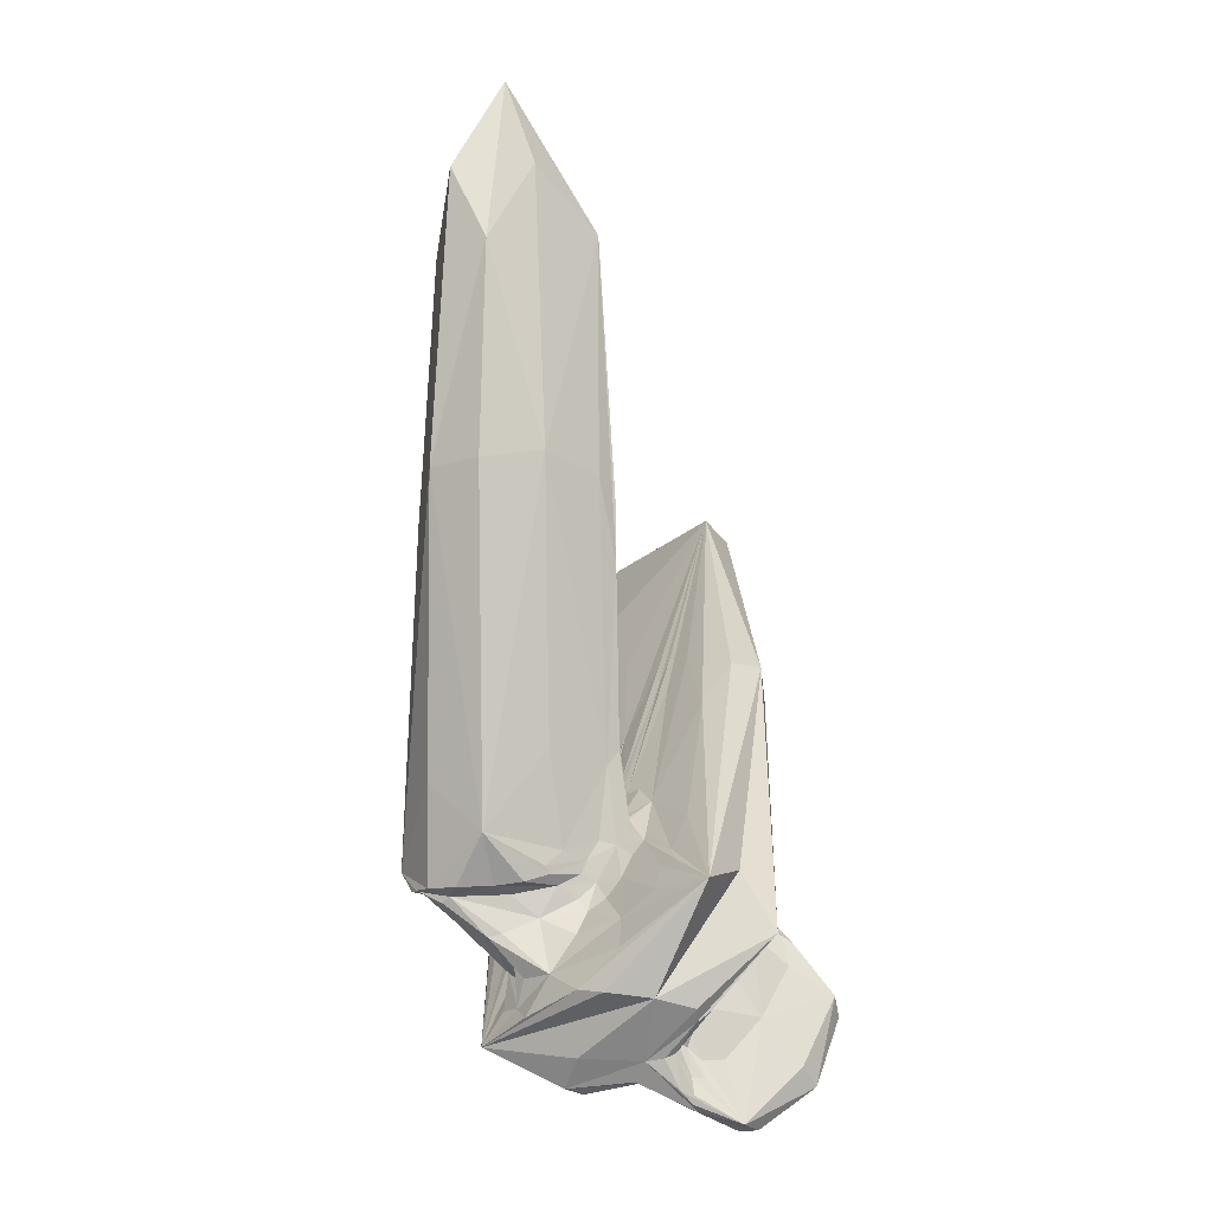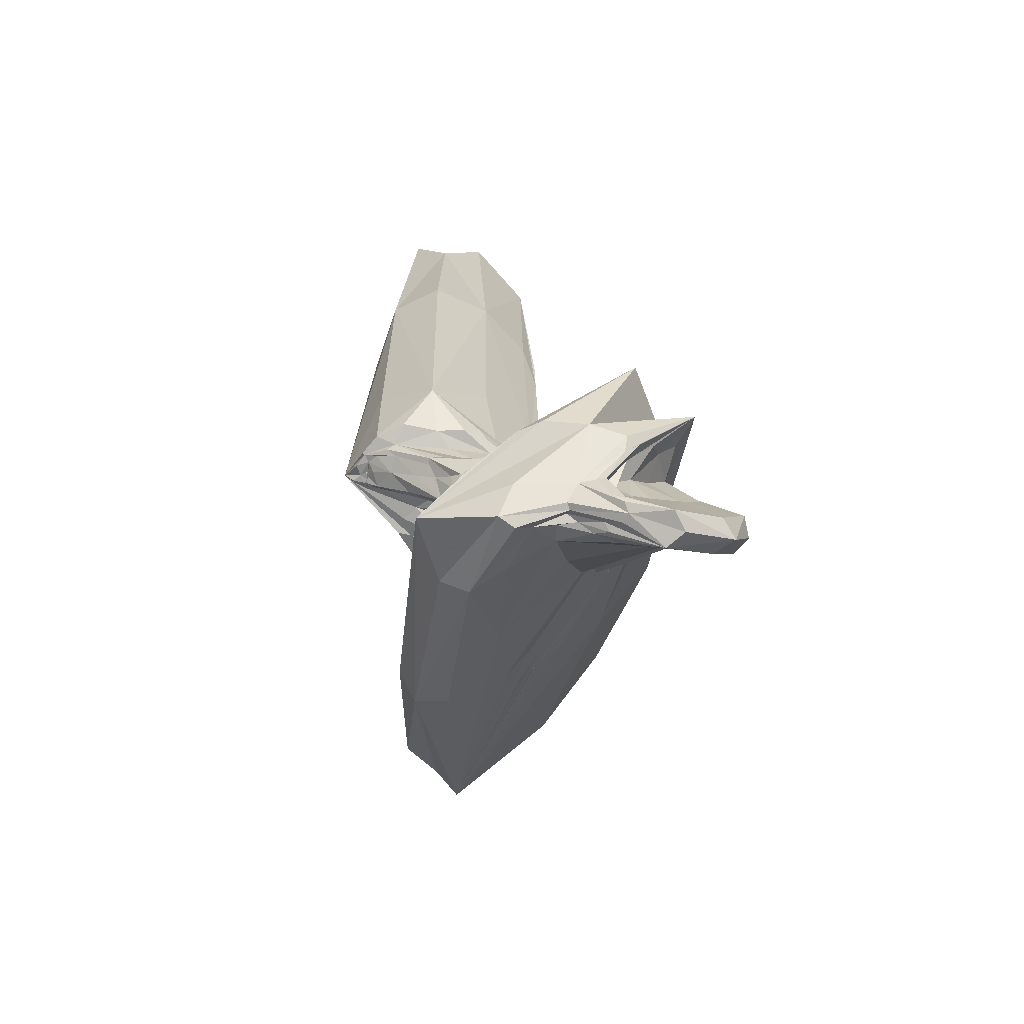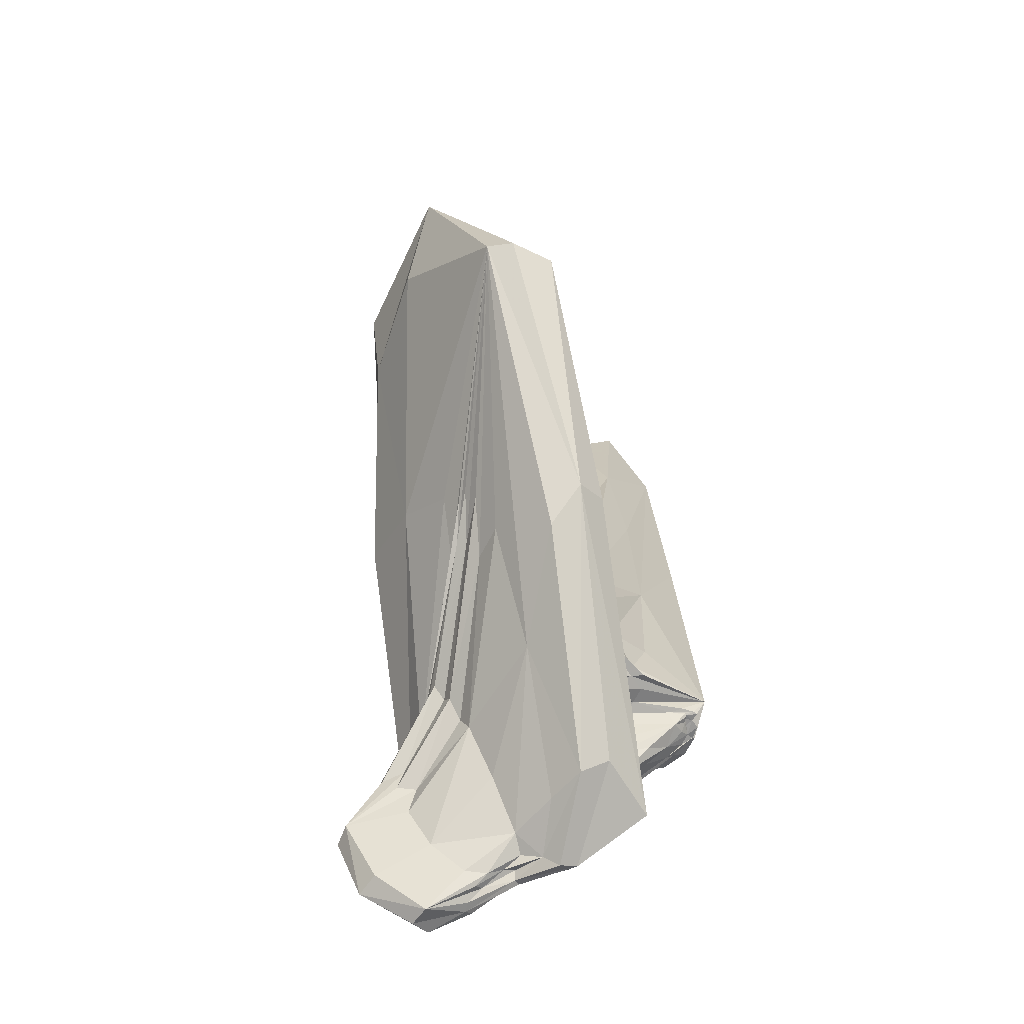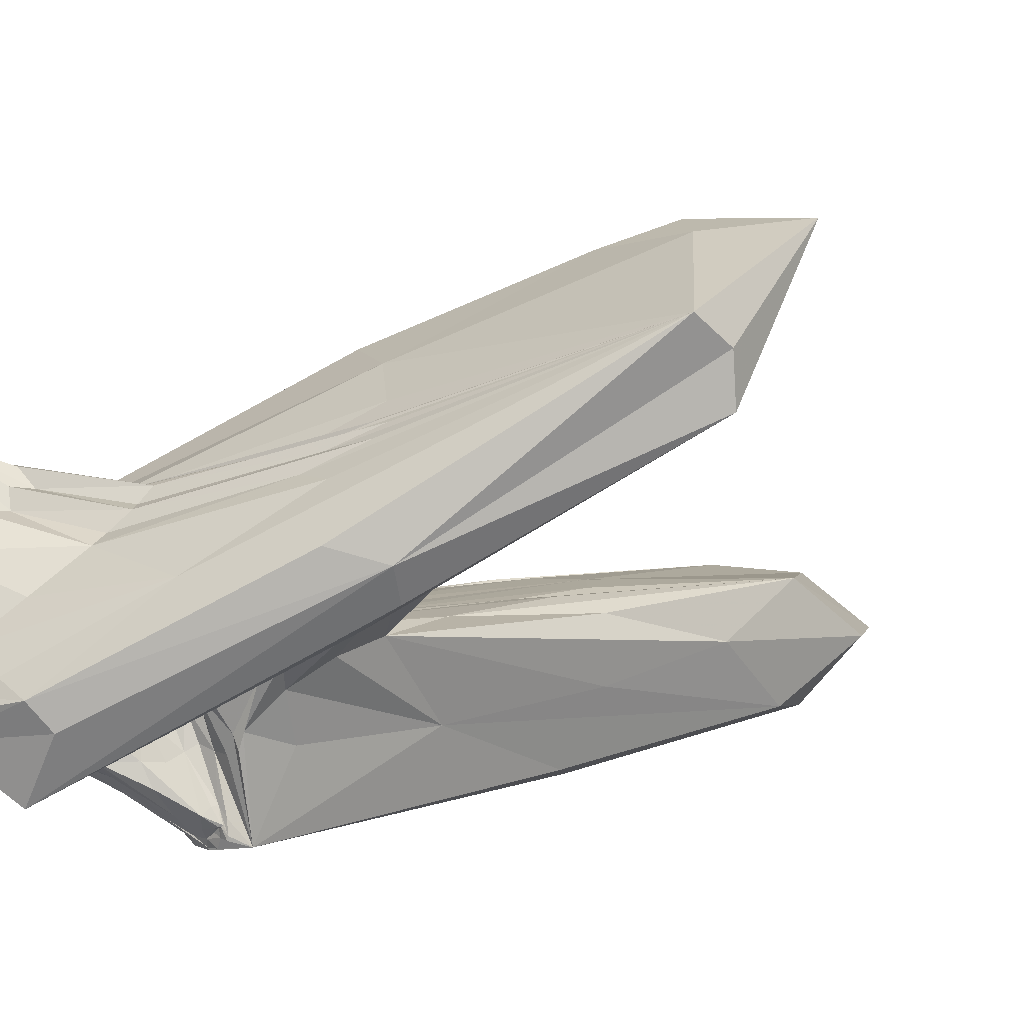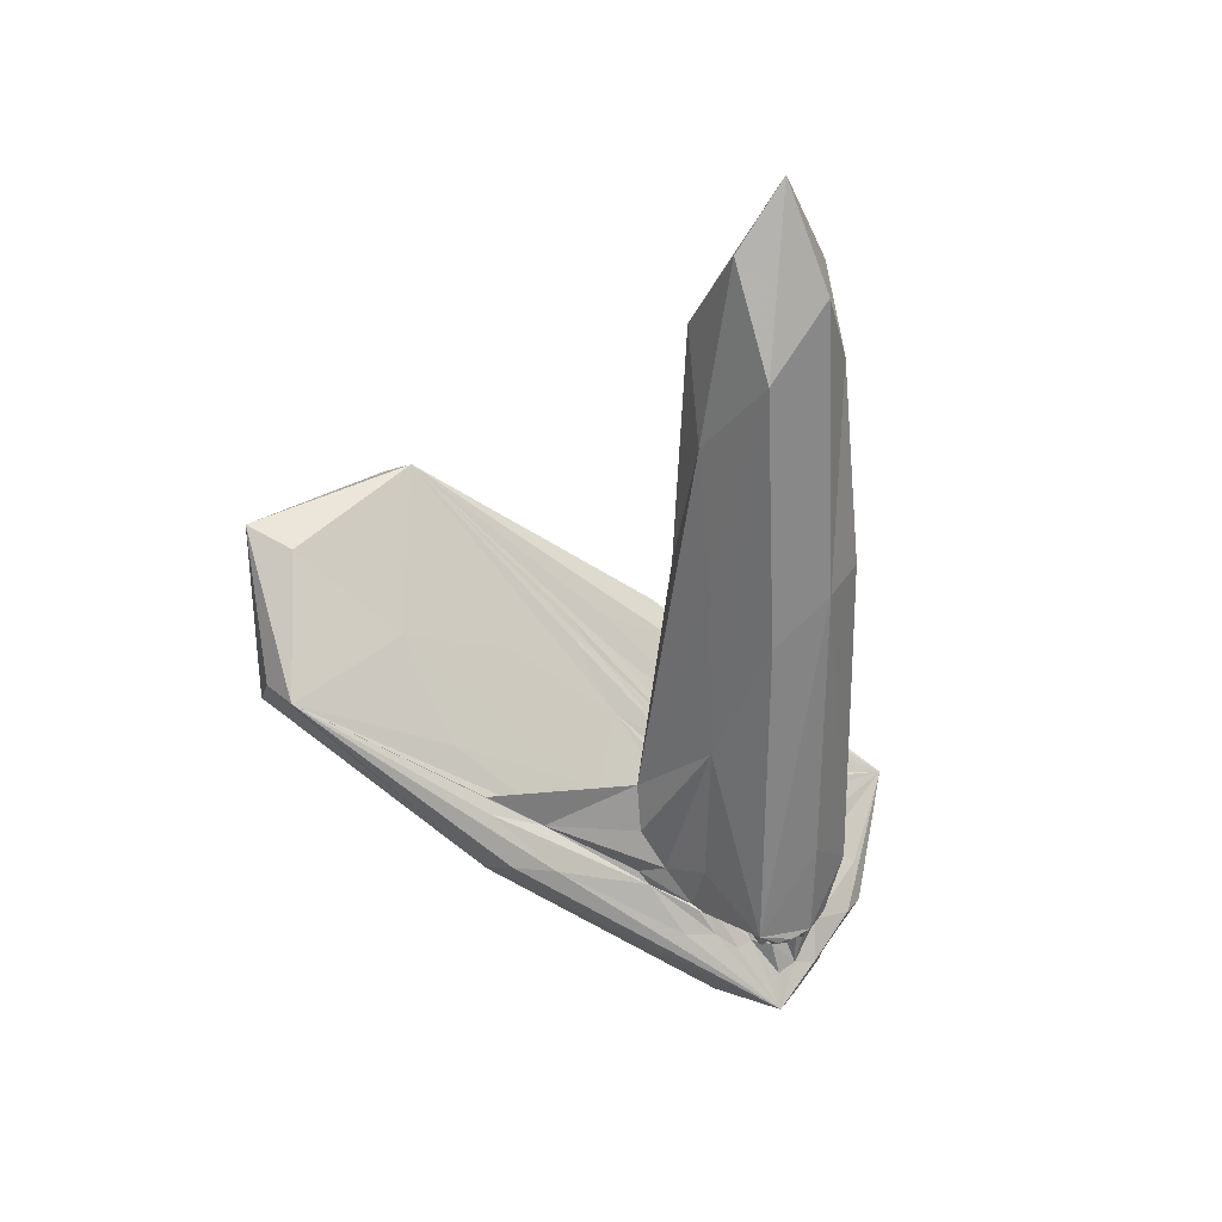
<metadata>
{"format":"obj","ext":"obj","renderer":"f3d","projection":"perspective","resolution":1024,"background":"white","views":[{"elev":-5.3,"azim":-126.4,"up":"+Y"},{"elev":-65.4,"azim":-133.4,"up":"+Y"},{"elev":-66.0,"azim":62.1,"up":"+Y"},{"elev":8.6,"azim":50.0,"up":"+Z"},{"elev":31.1,"azim":141.5,"up":"+Y"}]}
</metadata>
<code>
o 397_Cube.1611
v -1.062 0.2887 0.00526
v -1.071 -5.739 0.1035
v -1.066 -5.408 0.322
v -0.004602 0.03555 -1.272
v 1.055 -2.92 0.002631
v 1.059 -5.937 0.3604
v 1.045 2.015 0.4432
v -0.2492 0.6129 1.279
v 0.7341 -2.581 1.297
v 0.2783 -5.431 1.303
v -1.046 -1.267 1.284
v -0.9828 -1.212 1.282
v 0.3071 -1.104 1.288
v 0.6682 -6.015 -0.9975
v 0.4958 -5.969 0.03488
v 0.9136 -5.982 0.3141
v 0.3674 -5.997 -1.177
v 0.8213 -6.008 -0.942
v 0.01895 -5.947 -1.235
v -0.6933 -5.904 -0.5934
v -0.007668 5.942 0.004389
v -1.995 -8.745 1.451
v 0.1822 -6.357 -0.7578
v -0.4058 -6.842 -0.3248
v -2.65 -8.996 1.498
v -2.25 -8.798 1.411
v -0.5062 -6.632 -0.5658
v -2.038 -7.188 2.762
v 0.1654 -6.177 -0.006229
v -2.05 -6.825 3.005
v -0.3028 -5.081 1.43
v -2.236 -8.244 2.356
v -0.00061 -6.693 -0.07474
v -2.691 -6.579 2.914
v -0.9716 -4.925 1.449
v -0.5508 -4.802 1.406
v -2.614 -6.886 3.262
v -0.3151 -4.833 1.482
v -2.817 -6.617 2.887
v -1.178 -4.98 1.415
v -2.957 -7.721 2.389
v -1.181 -5.336 1.189
v -2.662 -8.293 1.554
v -1.176 -5.87 0.8329
v -2.607 -8.691 1.219
v -2.652 -8.52 1.384
v -0.8805 -6.365 0.05219
v -3.338 -8.691 3.053
v 0.7188 -6.05 -0.8074
v 0.5914 -6.046 -0.8966
v 3.382 -5.472 2.603
v 0.7616 -3.596 4.559
v 1.372 -4.942 3.656
v 1.199 -4.769 3.75
v 0.9082 -4.79 3.707
v 1.383 -5.306 3.412
v -3.062 -6.334 2.249
v -3.045 -6.831 1.905
v 0.9569 -6.774 2.303
v -1.405 -8.597 0.7738
v -2.834 -7.581 1.374
v -0.7638 -2.655 4.254
v -0.6921 -7.628 -0.1884
v -2.054 -6.336 0.6175
v -2.349 -5.391 1.269
v -0.9138 -3.216 2.98
v 0.3301 -2.945 3.292
v -2.338 -5.63 1.084
v -1.963 -7.298 -0.06811
v 0.6154 -2.914 3.332
v -0.09336 -7.142 0.2182
v 0.6976 -3.742 2.736
v -0.06404 -6.182 0.9089
v 2.574 -4.772 2.17
v 2.435 -4.696 2.228
v 0.4801 -6.87 0.4427
v 2.651 -5.372 1.737
v 3.607 -1.935 4.318
v -2.828 -7.4 0.6124
v -2.973 -7.757 1.188
v -1.226 -8.721 0.2485
v 5.006 -0.4137 6.396
v 0.8087 -6.017 -1.005
v 0.3846 -8.101 0.534
v 0.1929 -7.159 0.2165
v -0.8789 -6.548 2.57
v 2.082 -4.764 3.86
v -1.879 -8.504 1.015
v -0.6447 -6.03 -0.2662
v -0.9603 -3.907 1.325
v 0.2714 -2.475 3.623
v 0.687 -6.067 -0.8454
v -2.237 -7.601 2.79
v -0.5974 -7.249 -0.08529
v 1.998 -2.507 3.753
v -1.624 -8.451 1.055
v 0.3103 -5.123 1.662
v -2.194 -7.118 3.047
v -3.24 -6.522 2.109
v -2.907 -6.715 3.004
v 0.3796 -5.982 -1.215
v 0.5468 -6.018 -0.9508
v 1.023 -5.979 0.1255
v 3.232 -5.243 2.107
v -0.4411 -6.678 -0.4965
v -0.8937 -6.093 2.875
v 0.5898 -6.085 -0.6126
v -1.027 -0.3486 1.283
v -1.033 -7.728 -0.2955
v 1.588 -4.17 4.215
v -0.4091 -3.085 4.614
v -0.7902 0.1344 1.279
v -0.07011 4.579 0.9594
v 0.9669 -0.1214 1.081
v -0.004836 4.497 -0.9511
v -0.2108 -4.465 2.039
v -0.796 4.532 0.000838
v -1.449 -6.083 0.8037
v 1.434 -4.833 1.183
v 3.353 -4.397 2.507
v -0.3468 -7.682 -0.1898
v -2.523 -5.926 0.8599
v -3.171 -7.179 1.636
v -1.518 -5.88 2.903
v -2.505 -8.03 1.246
v -2.755 -8.531 1.541
v -1.178 -5.629 0.9942
v 0.735 -6.018 -0.8199
v -1.092 -5.277 0.9334
v -1.056 -0.001529 0.9625
v -2.832 -8.28 1.825
v -0.7672 -4.885 1.448
v -0.7987 0.1268 -0.9518
v -2.654 -7.077 2.044
v -2.04 -8.597 0.864
v -2.213 -8.888 1.547
v -2.928 -8.644 2.986
v -0.8413 -7.203 -0.1797
v -0.1256 -4.86 1.789
v 1.27 -4.72 1.534
v -1.065 -3.965 0.08865
v 3.468 -3.453 3.212
v -1.102 -6.102 0.5654
v -2.973 -7.028 2.868
v -0.178 -6.239 0.6286
v -0.4204 -5.921 -1.059
v 1.791 -4.463 4.028
v -1.096 -5.742 0.6259
v -2.344 -6.898 3.26
v -0.6397 -6.572 -0.4203
v 0.7737 -5.977 0.04205
v 0.000865 -6.152 -1.01
v -1.183 -5.088 1.351
v -0.6603 -4.52 1.991
v -2.124 -8.747 1.798
v -0.7746 -2.601 3.652
v -3.248 -7.757 3.56
v -1.122 -4.948 1.43
v 0.2398 -6.016 0.08724
v 3.917 -1.395 6.224
v -1.531 -5.487 1.201
v 1.059 -5.17 0.08023
v 0.7749 -5.99 -0.7369
v 0.4483 -6.135 -0.915
v -0.2733 -4.89 1.476
v 0.132 -6.415 -0.1066
v -0.1287 -6.623 -0.527
v 1.437 -5.628 1.227
v 0.7901 -0.7313 -0.9546
v -1.541 -5.159 1.442
v 0.5907 -6.006 -1.146
v -2.249 -4.907 1.635
v -2.417 -6.714 0.3137
v -3.131 -5.674 1.855
v 1.982 -5.351 3.427
v 0.1582 -6.01 0.7809
v 1.068 -5.407 1.535
v 1.049 -0.191 0.1246
v 2.031 -4.487 4.032
v -1.289 -8.811 0.5305
v -1.208 -5.936 3.033
v -2.706 -8.878 1.362
v -0.9782 -5.845 -0.2796
v 0.4651 -4.603 1.302
v -1.02 -7.588 1.887
v 0.7676 -6.198 0.7487
v -3.145 -7.58 1.33
v 0.01768 -6.483 0.6972
v -2.288 -5.685 2.777
v -2.635 -6.304 2.512
v 0.000754 -4.444 -1.265
v 0.9596 -2.575 3.602
v -1.075 -3.976 1.318
v 4.684 -0.6081 5.591
v -2.359 -7.319 0.0889
v -2.604 -5.52 1.147
v 0.6514 -6.027 -0.8687
v 5.633 -2.39 5.031
v 0.2217 -6.09 -1.049
v -1.608 -8.27 0.1888
v 2.742 -6.001 2.807
v -2.734 -8.75 1.364
v -1.069 -5.621 0.02687
v -0.1171 -5.184 1.334
v 0.814 -2.395 3.733
v -2.514 -7.804 1.415
v -0.4432 -3.375 1.312
v -0.4127 -4.83 1.457
v -1.363 -6.578 0.3505
v 0.2475 0.2061 1.282
v 3.298 -4.187 2.675
v -3.075 -9.25 2.209
v -0.552 -8.285 1.074
v -2.483 -8.988 1.543
v 0.7804 4.958 0.1179
v 0.9875 -6.726 0.5982
v -2.494 -8.246 1.034
v -3.377 -8.384 2.779
v -2.762 -6.781 3.113
v 2.53 -0.262 6.278
v -0.2131 -6.945 0.2028
v -0.03113 -3.788 1.339
v 0.517 -0.6011 1.291
v -3.116 -7.544 1.11
v 0.1432 -6.618 -0.4009
v -0.9111 -5.152 -0.9364
v -1.077 -4.215 1.09
v -0.8891 3.591 1.074
v -0.5916 3.373 -0.7051
v -1.094 -5.54 0.7268
v -1.04 -3.714 1.322
v 0.9489 -5.739 -1.103
v 0.7326 3.61 1.095
v -0.9846 -5.906 0.2938
v -1.603 -5.268 1.355
v -1.57 -5.79 0.9862
v -0.7849 -3.543 1.322
v -1.173 -4.709 1.831
v 0.7849 3.308 -0.6778
v -0.1169 -6.061 -0.9554
v -1.283 -6.275 0.5973
v -0.4339 -4.597 1.931
v -0.1358 -3.461 1.327
v 1.226 -5.433 0.8252
v 1.326 -5.867 1.081
v 0.4046 -6.037 -1.054
v -0.04563 -6.272 -0.8807
v 1.39 -4.061 1.332
v -1.259 -7.123 -0.03716
v -0.07211 -4.417 2.087
v 0.05728 -4.14 1.328
v 0.4849 -6.187 0.7668
v 0.03144 -6.081 0.5611
v 0.6269 -6.009 -0.5992
v 0.5511 -6.026 -0.9483
v 0.5564 -6.212 -0.716
v -0.2885 -7.148 -0.06651
v -0.6572 -7.046 -0.2186
v 0.8624 -5.135 1.406
v -0.04476 -5.157 1.519
v -0.1591 -6.548 0.4268
v 0.7159 -6.034 -0.8534
v 1.447 -4.565 2.206
v -1.383 -8.302 1.28
v -2.708 -9.293 2.165
v -1.913 -8.581 1.204
v -0.7739 -6.829 2.457
v -2.882 -7.716 3.596
v -3.186 -9.141 1.886
v -2.28 -8.298 0.8605
v -1.988 -8.627 0.9686
v -0.7471 -6.262 2.847
v -2.55 -8.118 1.389
v -2.591 -8.179 1.152
v -0.8377 -5.894 3.094
v -3.381 -7.441 3.371
v -2.645 -7.575 1.637
v -1.213 -5.844 3.048
v -2.716 -6.561 2.406
v -1.898 -5.915 2.799
v 0.1195 -8.337 0.9148
v -0.1776 -8.185 -0.4533
v 5.65 -2.352 4.305
v 5.509 -2.887 5.457
v -3.793 -6.52 1.978
v 2.389 0.05273 5.711
v -3.562 -5.757 0.9725
v 2.127 -1.367 5.917
f 1 133 226 141
f 1 141 227 130
f 1 130 228 117
f 1 117 229 133
f 2 203 226 183
f 2 183 234 148
f 2 148 230 203
f 3 129 227 141
f 3 141 226 203
f 3 203 230 129
f 4 169 232 191
f 4 191 226 133
f 4 133 229 115
f 4 115 239 169
f 5 119 244 162
f 5 162 232 169
f 5 169 239 178
f 5 178 248 119
f 6 168 245 103
f 6 103 232 162
f 6 162 244 168
f 7 178 239 215
f 7 215 233 114
f 7 114 248 178
f 8 210 233 113
f 8 113 228 112
f 8 112 237 207
f 8 207 243 210
f 9 140 248 114
f 9 114 233 223
f 9 223 251 184
f 9 184 259 140
f 10 184 251 204
f 10 204 260 97
f 10 97 263 177
f 10 177 259 184
f 11 108 228 130
f 11 130 227 193
f 11 193 231 108
f 12 108 231 90
f 12 90 237 112
f 12 112 228 108
f 13 210 243 222
f 13 222 251 223
f 13 223 233 210
f 14 197 255 102
f 14 102 246 171
f 14 171 232 83
f 14 83 262 197
f 15 159 254 163
f 15 163 232 151
f 15 151 252 176
f 15 176 253 159
f 16 151 232 103
f 16 103 245 186
f 16 186 252 151
f 17 171 246 199
f 17 199 247 152
f 17 152 240 101
f 17 101 232 171
f 18 83 232 163
f 18 163 254 128
f 18 128 262 83
f 19 101 240 146
f 19 146 226 191
f 19 191 232 101
f 20 89 234 183
f 20 183 226 146
f 20 146 240 89
f 21 113 233 215
f 21 215 239 115
f 21 115 229 117
f 21 117 228 113
f 22 96 264 155
f 22 155 265 136
f 22 136 266 96
f 23 225 257 167
f 23 167 247 199
f 23 199 246 164
f 23 164 256 225
f 24 167 257 94
f 24 94 258 105
f 24 105 247 167
f 25 214 265 212
f 25 212 269 182
f 25 182 270 135
f 25 135 271 214
f 26 214 271 88
f 26 88 266 136
f 26 136 265 214
f 27 150 240 152
f 27 152 247 105
f 27 105 258 138
f 27 138 249 150
f 28 86 272 98
f 28 98 268 93
f 28 93 267 86
f 29 107 254 159
f 29 159 253 145
f 29 145 261 166
f 29 166 256 107
f 30 106 275 149
f 30 149 268 98
f 30 98 272 106
f 31 139 260 204
f 31 204 251 165
f 31 165 250 139
f 32 185 267 93
f 32 93 268 137
f 32 137 265 155
f 32 155 264 185
f 33 225 256 166
f 33 166 261 221
f 33 221 257 225
f 34 124 280 100
f 34 100 276 219
f 34 219 278 124
f 35 90 231 158
f 35 158 238 154
f 35 154 242 132
f 35 132 237 90
f 36 132 242 208
f 36 208 243 207
f 36 207 237 132
f 37 181 278 219
f 37 219 276 157
f 37 157 268 149
f 37 149 275 181
f 38 222 243 208
f 38 208 242 116
f 38 116 250 165
f 38 165 251 222
f 39 190 279 144
f 39 144 276 100
f 39 100 280 190
f 40 193 227 153
f 40 153 235 170
f 40 170 238 158
f 40 158 231 193
f 41 218 276 144
f 41 144 279 134
f 41 134 277 131
f 41 131 269 218
f 42 161 235 153
f 42 153 227 129
f 42 129 230 127
f 42 127 236 161
f 43 126 269 131
f 43 131 277 206
f 43 206 273 126
f 44 118 236 127
f 44 127 230 148
f 44 148 234 143
f 44 143 241 118
f 45 217 270 182
f 45 182 269 202
f 45 202 274 217
f 46 202 269 126
f 46 126 273 125
f 46 125 274 202
f 47 143 234 89
f 47 89 240 150
f 47 150 249 209
f 47 209 241 143
f 48 218 269 212
f 48 212 265 137
f 48 137 268 157
f 48 157 276 218
f 49 128 254 107
f 49 107 256 92
f 49 92 262 128
f 50 197 262 92
f 50 92 256 164
f 50 164 246 102
f 50 102 255 197
f 51 201 281 84
f 51 84 282 104
f 51 104 283 198
f 51 198 284 201
f 52 110 284 160
f 52 160 288 111
f 52 111 285 189
f 52 189 280 110
f 53 87 284 179
f 53 179 275 106
f 53 106 272 87
f 54 179 284 147
f 54 147 278 181
f 54 181 275 179
f 55 147 284 110
f 55 110 280 124
f 55 124 278 147
f 56 175 284 87
f 56 87 272 86
f 56 86 267 175
f 57 189 285 99
f 57 99 279 190
f 57 190 280 189
f 58 99 285 123
f 58 123 277 134
f 58 134 279 99
f 59 185 264 213
f 59 213 281 201
f 59 201 284 175
f 59 175 267 185
f 60 96 266 88
f 60 88 271 180
f 60 180 281 213
f 60 213 264 96
f 61 123 285 187
f 61 187 274 125
f 61 125 273 206
f 61 206 277 123
f 62 111 288 220
f 62 220 286 156
f 62 156 287 174
f 62 174 285 111
f 63 109 249 138
f 63 138 258 94
f 63 94 257 121
f 63 121 282 109
f 64 122 236 118
f 64 118 241 209
f 64 209 249 173
f 64 173 287 122
f 65 196 287 172
f 65 172 238 170
f 65 170 235 196
f 66 172 287 156
f 66 156 286 91
f 66 91 238 172
f 67 91 286 205
f 67 205 242 154
f 67 154 238 91
f 68 122 287 196
f 68 196 235 161
f 68 161 236 122
f 69 109 282 195
f 69 195 287 173
f 69 173 249 109
f 70 205 286 192
f 70 192 250 116
f 70 116 242 205
f 71 221 261 188
f 71 188 252 85
f 71 85 282 121
f 71 121 257 221
f 72 95 263 97
f 72 97 260 139
f 72 139 250 192
f 72 192 286 95
f 73 188 261 145
f 73 145 253 176
f 73 176 252 188
f 74 168 244 119
f 74 119 248 211
f 74 211 283 120
f 74 120 245 168
f 75 140 259 177
f 75 177 263 142
f 75 142 283 211
f 75 211 248 140
f 76 216 282 85
f 76 85 252 186
f 76 186 245 216
f 77 120 283 104
f 77 104 282 216
f 77 216 245 120
f 78 142 263 95
f 78 95 286 194
f 78 194 283 142
f 79 195 282 200
f 79 200 270 224
f 79 224 285 174
f 79 174 287 195
f 80 224 270 217
f 80 217 274 187
f 80 187 285 224
f 81 200 282 84
f 81 84 281 180
f 81 180 271 135
f 81 135 270 200
f 82 194 286 220
f 82 220 288 160
f 82 160 284 198
f 82 198 283 194

</code>
